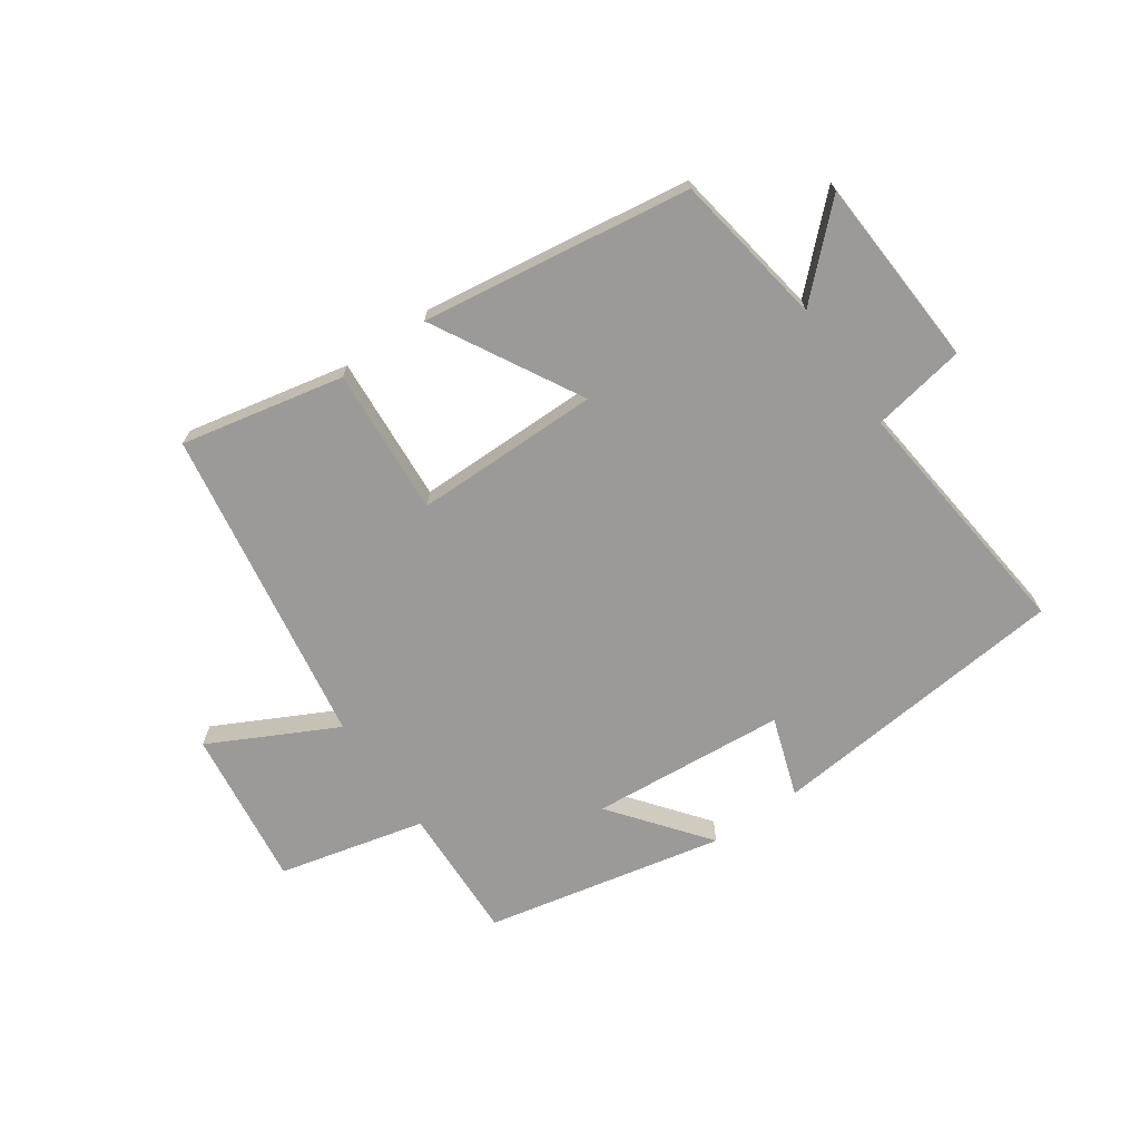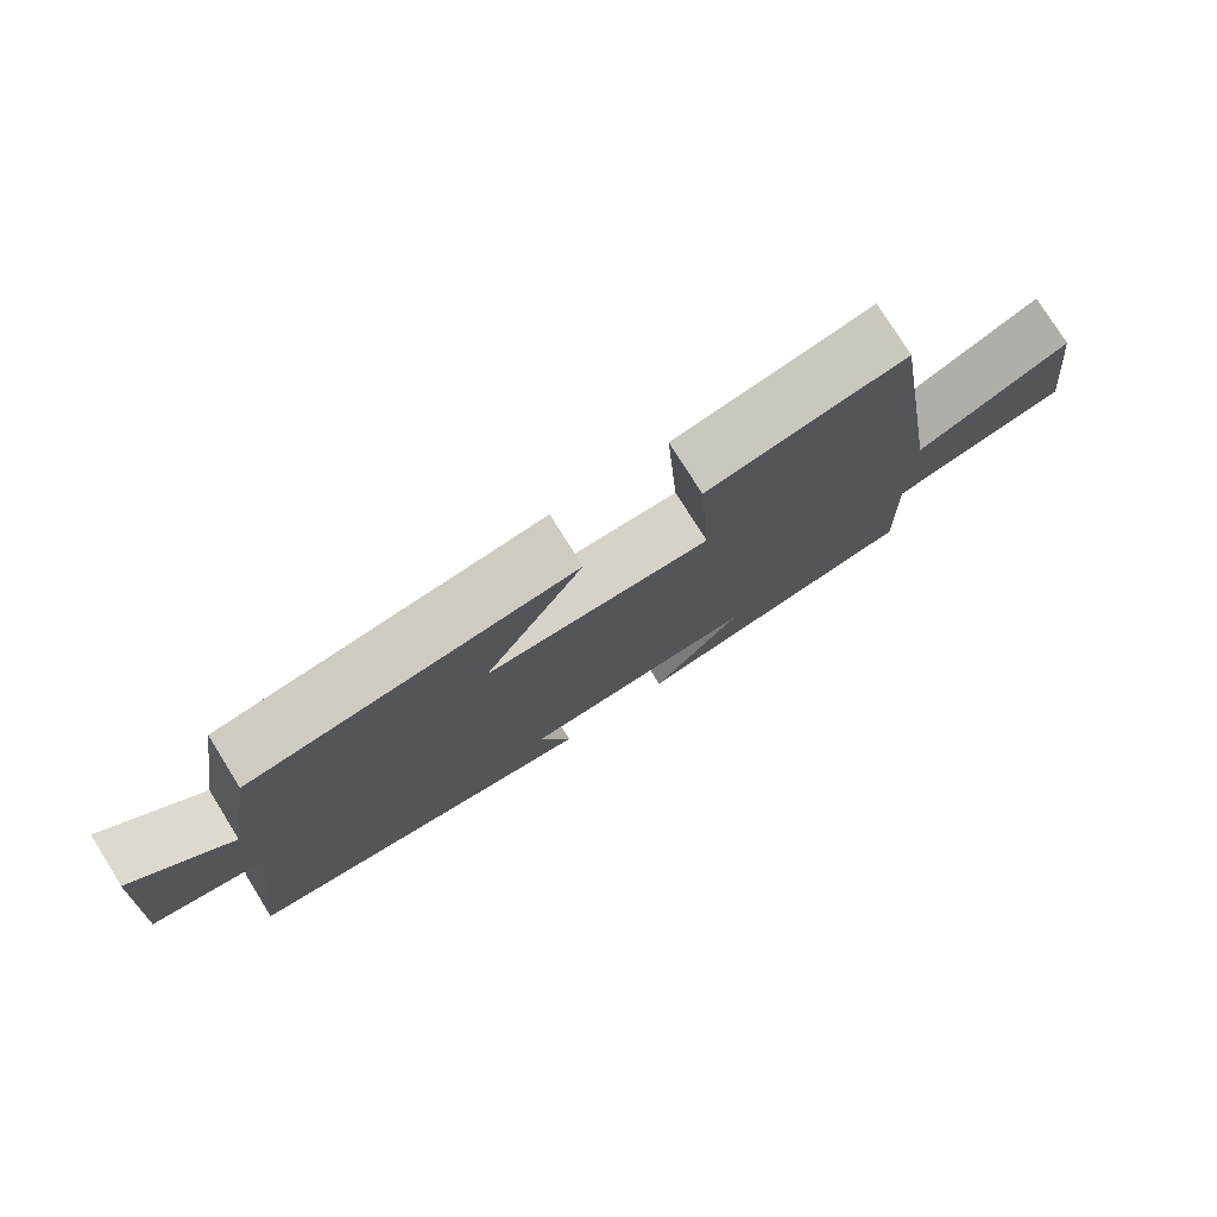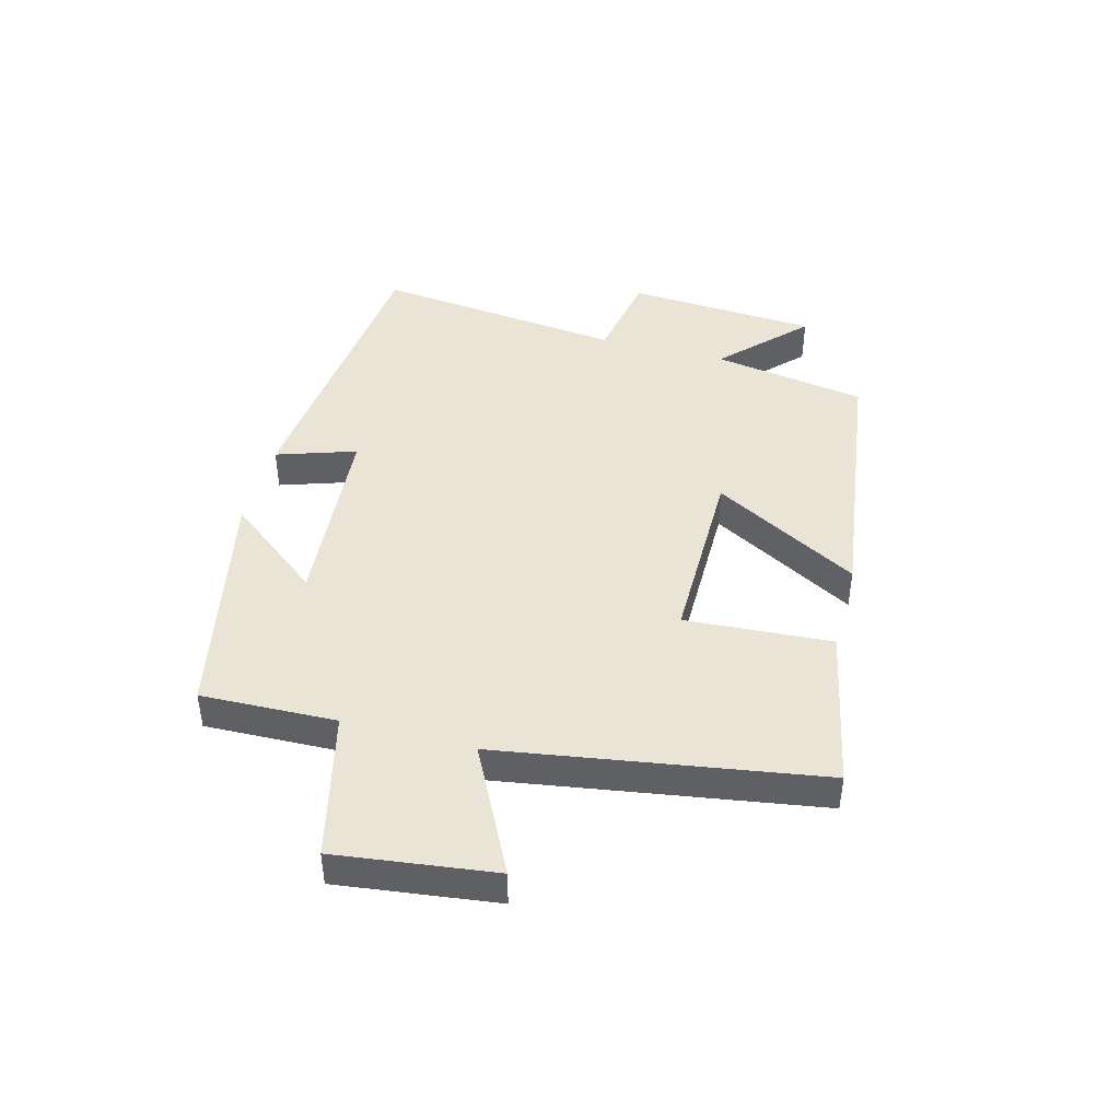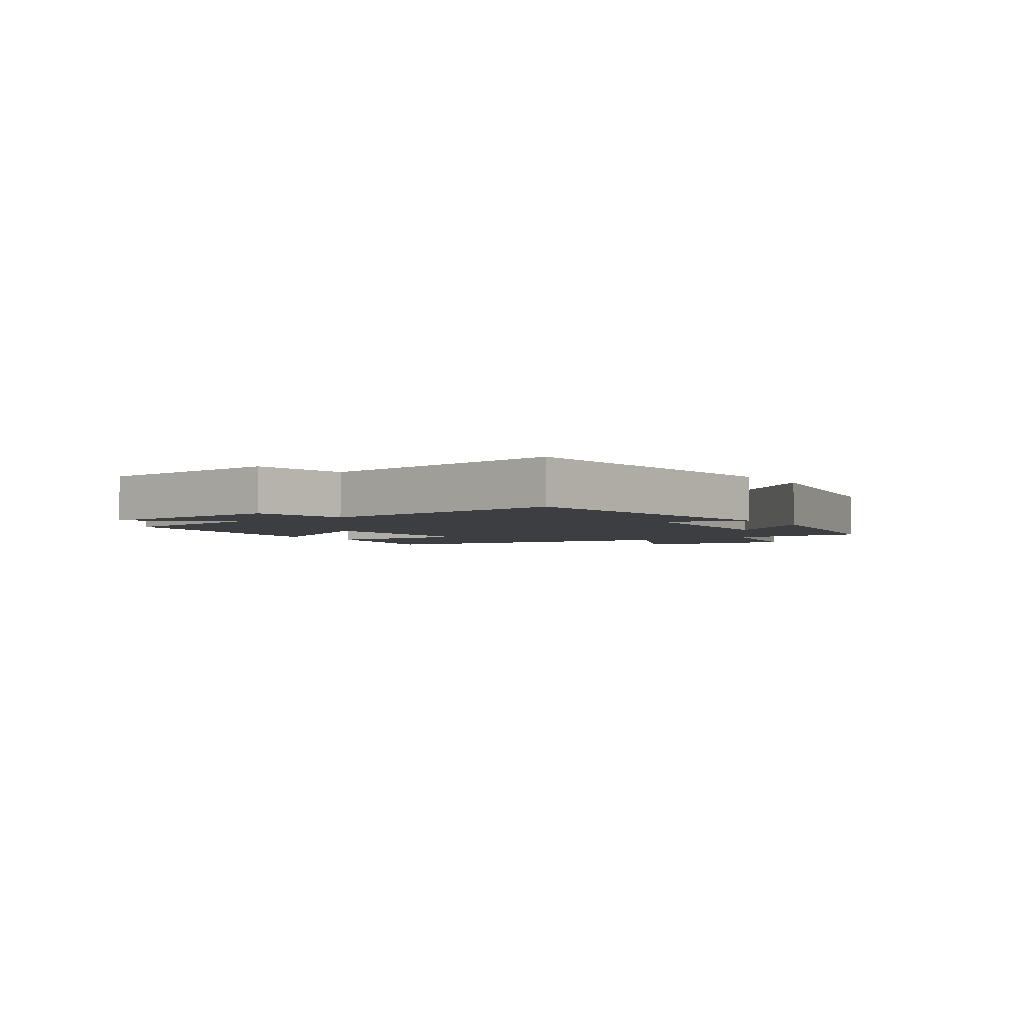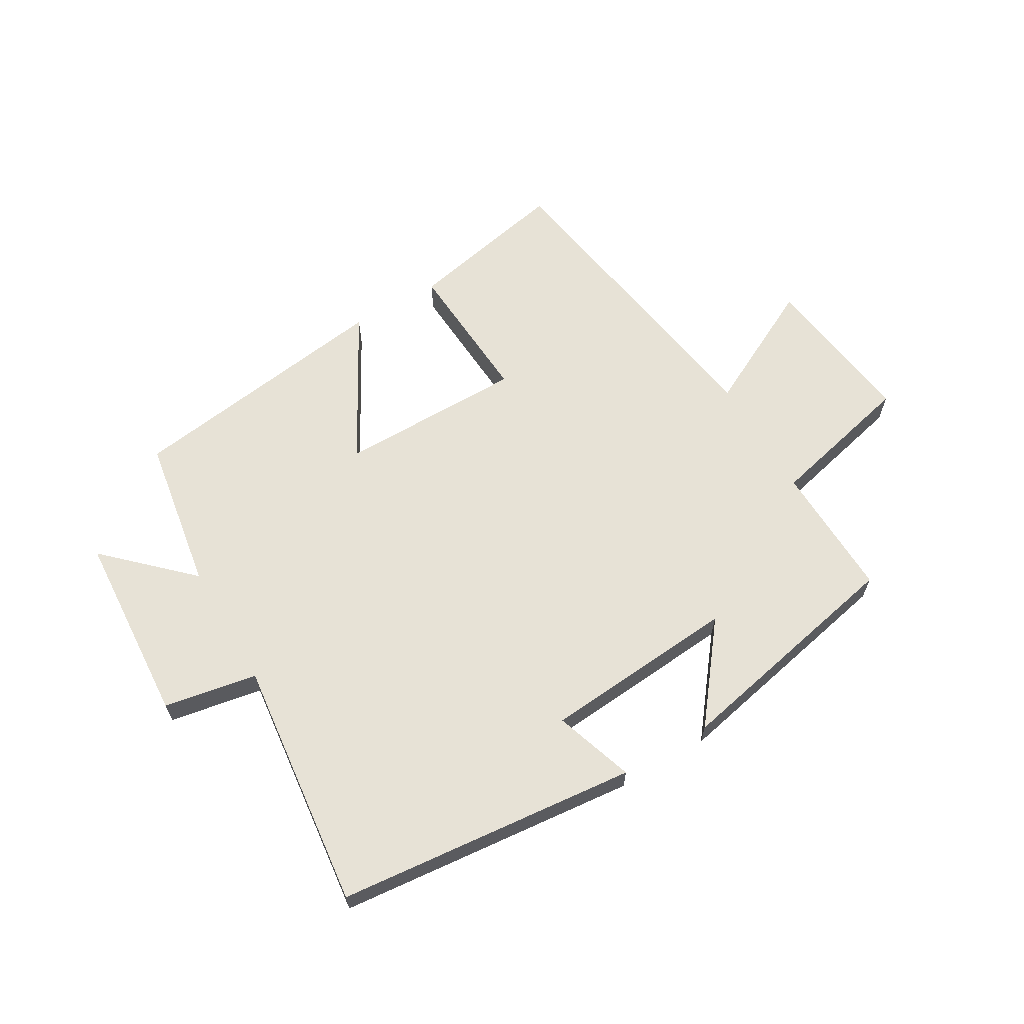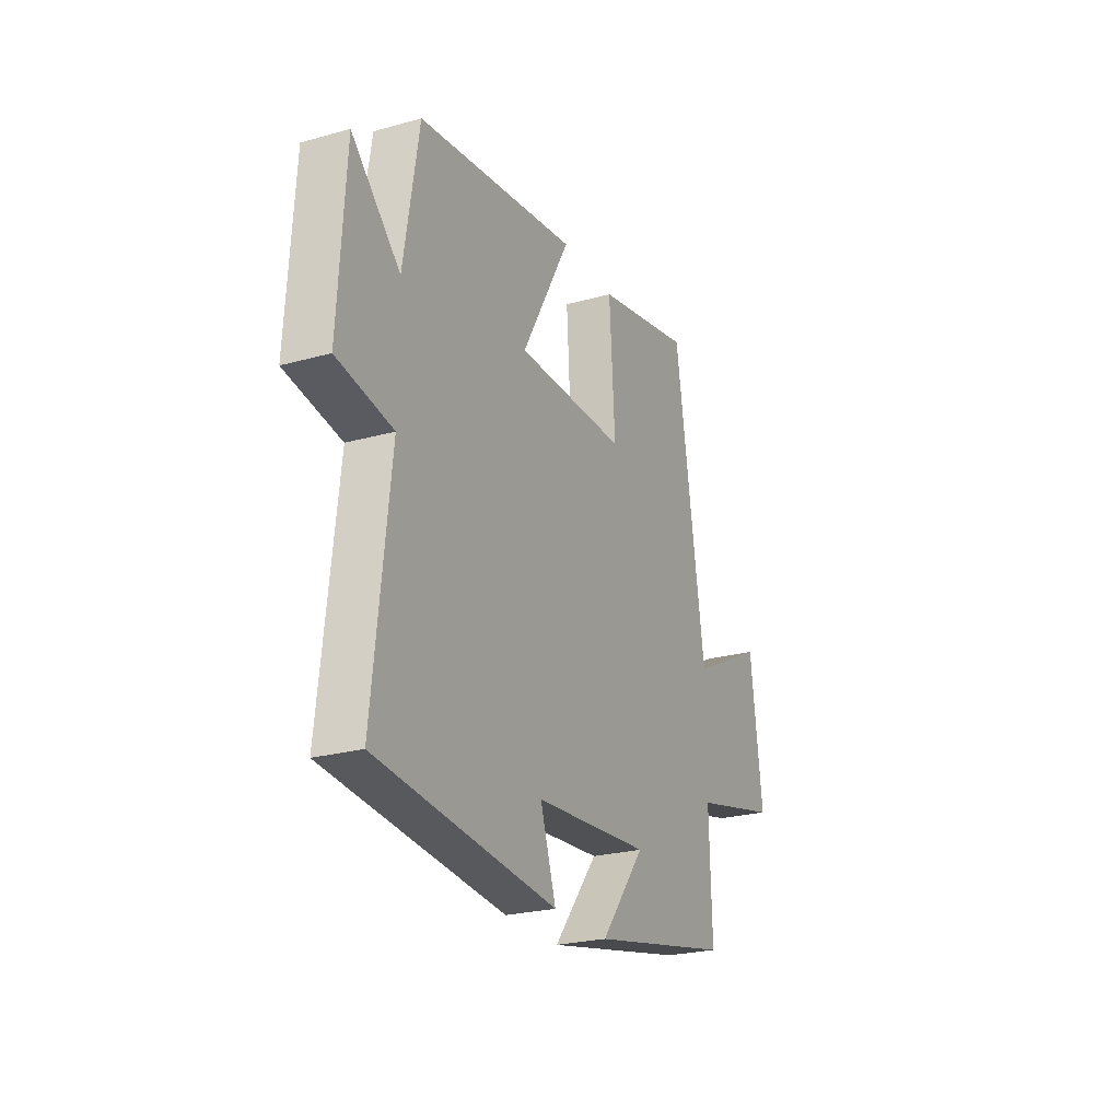
<metadata>
{"format":"obj","ext":"obj","renderer":"f3d","projection":"perspective","resolution":1024,"background":"white","views":[{"elev":-69.4,"azim":34.6,"up":"+Y"},{"elev":77.3,"azim":148.0,"up":"+Z"},{"elev":43.9,"azim":-75.0,"up":"+Y"},{"elev":-3.2,"azim":125.4,"up":"+Y"},{"elev":63.6,"azim":149.6,"up":"+Y"},{"elev":-24.3,"azim":114.7,"up":"+Z"}]}
</metadata>
<code>
v 0.547 0.07 -0.45
v 0.046 0.07 -0.5
v 0.09 0.07 -0.368
v -0.234 0.07 -0.342
v -0.11 0.07 -0.5
v -0.507 0.07 -0.417
v -0.5 0.07 -0.192
v -0.743 0.07 -0.134
v -0.709 0.07 0.13
v -0.5 0.07 0.024
v -0.415 0.07 0.556
v -0.145 0.07 0.5
v -0.161 0.07 0.256
v 0.147 0.07 0.256
v 0.011 0.07 0.5
v 0.458 0.07 0.438
v 0.5 0.07 0.182
v 0.635 0.07 0.312
v 0.655 0.07 -0.006
v 0.5 0.07 -0.034
v 0.547 0 -0.45
v 0.046 0 -0.5
v 0.09 0 -0.368
v -0.234 0 -0.342
v -0.11 0 -0.5
v -0.507 0 -0.417
v -0.5 0 -0.192
v -0.743 0 -0.134
v -0.709 0 0.13
v -0.5 0 0.024
v -0.415 0 0.556
v -0.145 0 0.5
v -0.161 0 0.256
v 0.147 0 0.256
v 0.011 0 0.5
v 0.458 0 0.438
v 0.5 0 0.182
v 0.635 0 0.312
v 0.655 0 -0.006
v 0.5 0 -0.034
f 17 18 19 20
f 16 17 20
f 15 16 20
f 14 15 20
f 13 14 20 1
f 10 11 12 13
f 10 13 1
f 7 8 9 10
f 7 10 1
f 4 5 6 7
f 3 4 7
f 3 7 1
f 1 2 3
f 40 39 38 37
f 40 37 36
f 40 36 35
f 40 35 34
f 21 40 34 33
f 33 32 31 30
f 21 33 30
f 30 29 28 27
f 21 30 27
f 27 26 25 24
f 27 24 23
f 21 27 23
f 23 22 21
f 1 21 22 2
f 2 22 23 3
f 3 23 24 4
f 4 24 25 5
f 5 25 26 6
f 6 26 27 7
f 7 27 28 8
f 8 28 29 9
f 9 29 30 10
f 10 30 31 11
f 11 31 32 12
f 12 32 33 13
f 13 33 34 14
f 14 34 35 15
f 15 35 36 16
f 16 36 37 17
f 17 37 38 18
f 18 38 39 19
f 19 39 40 20
f 20 40 21 1

</code>
